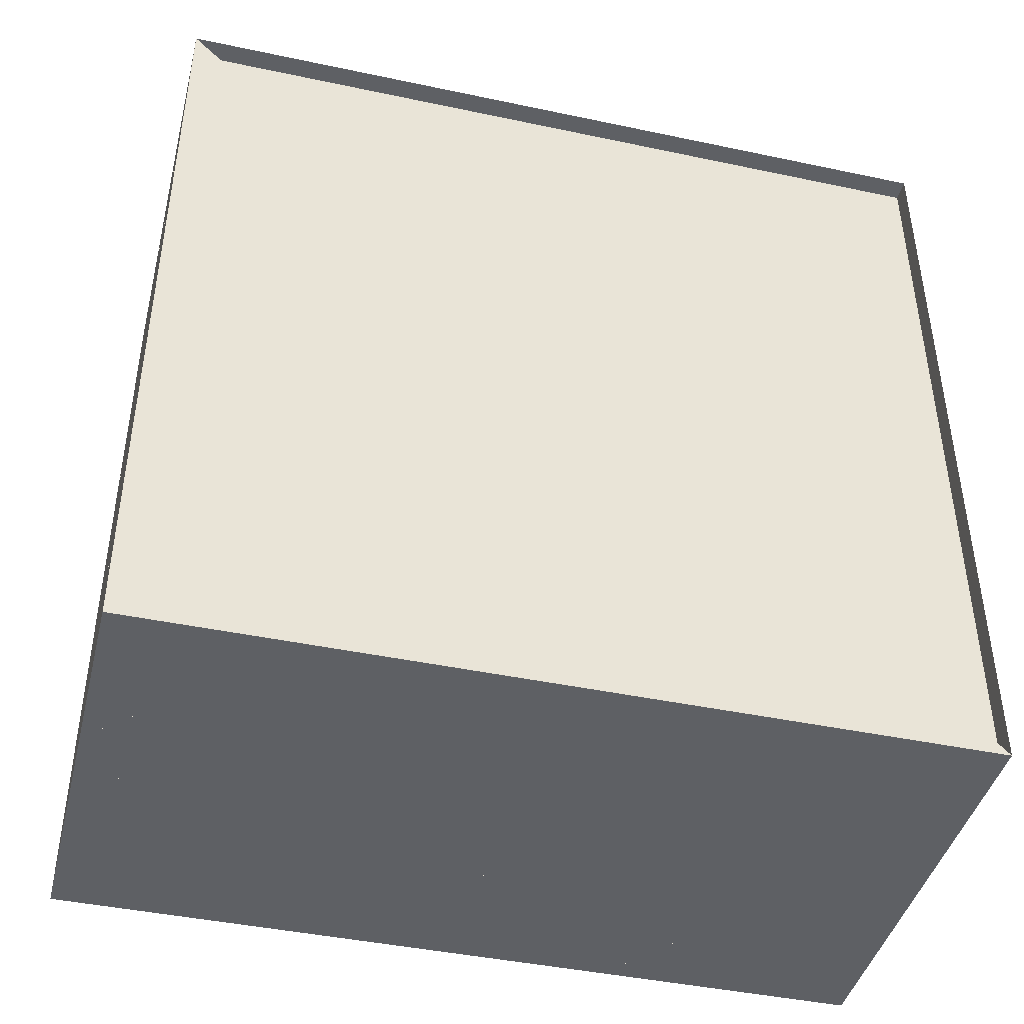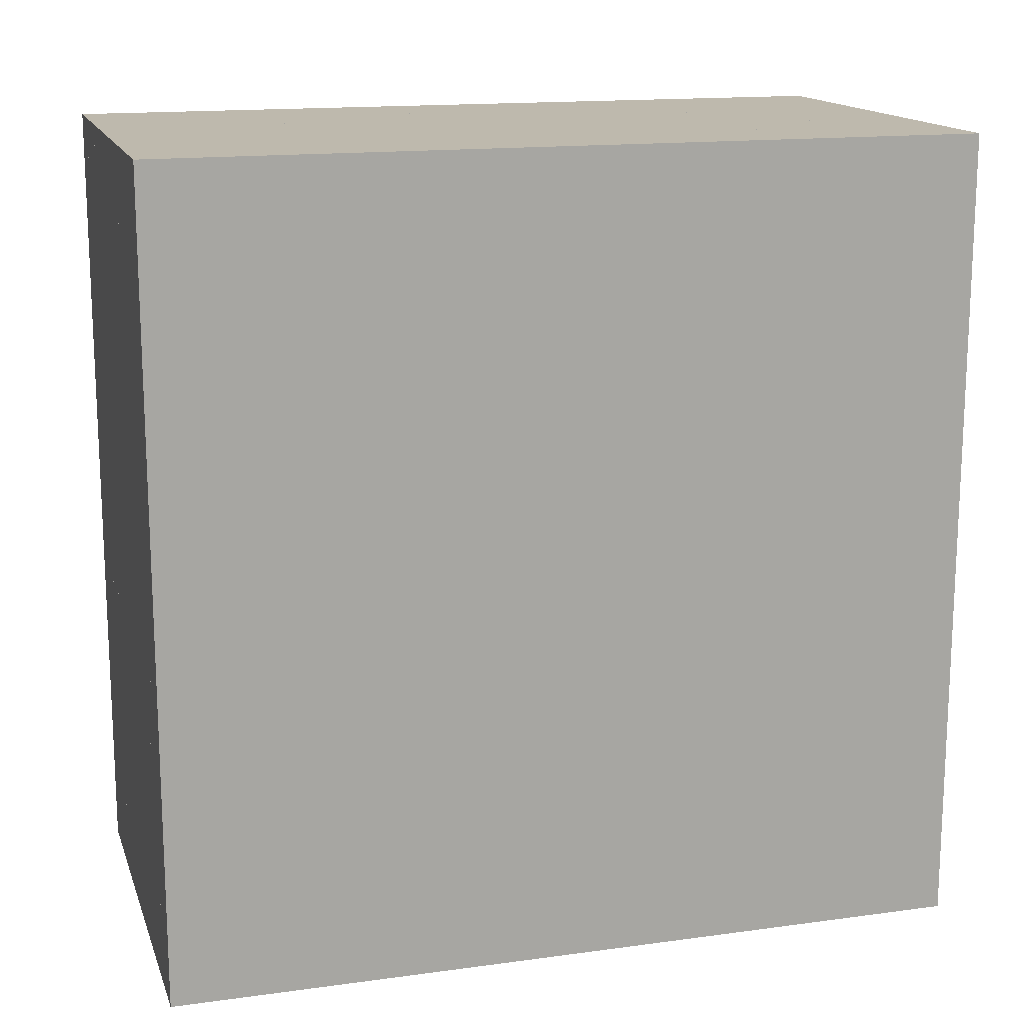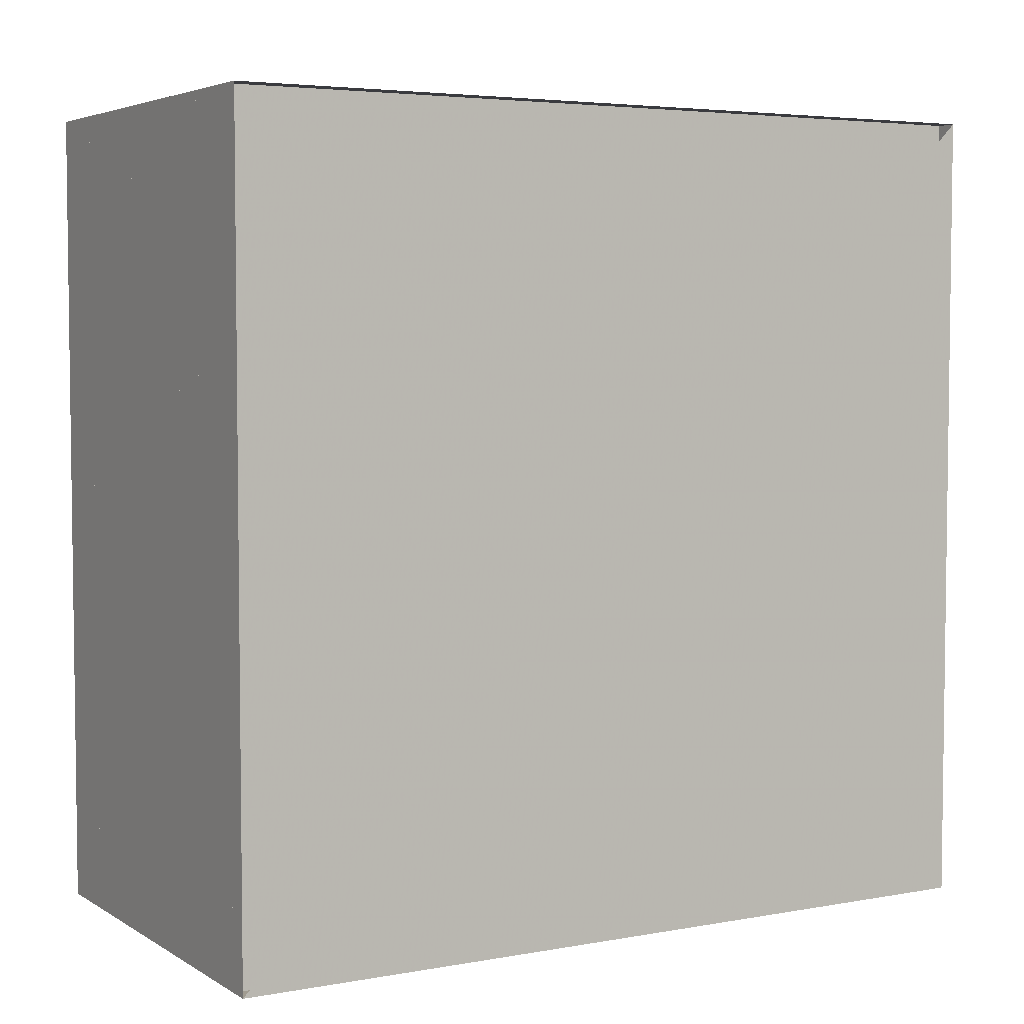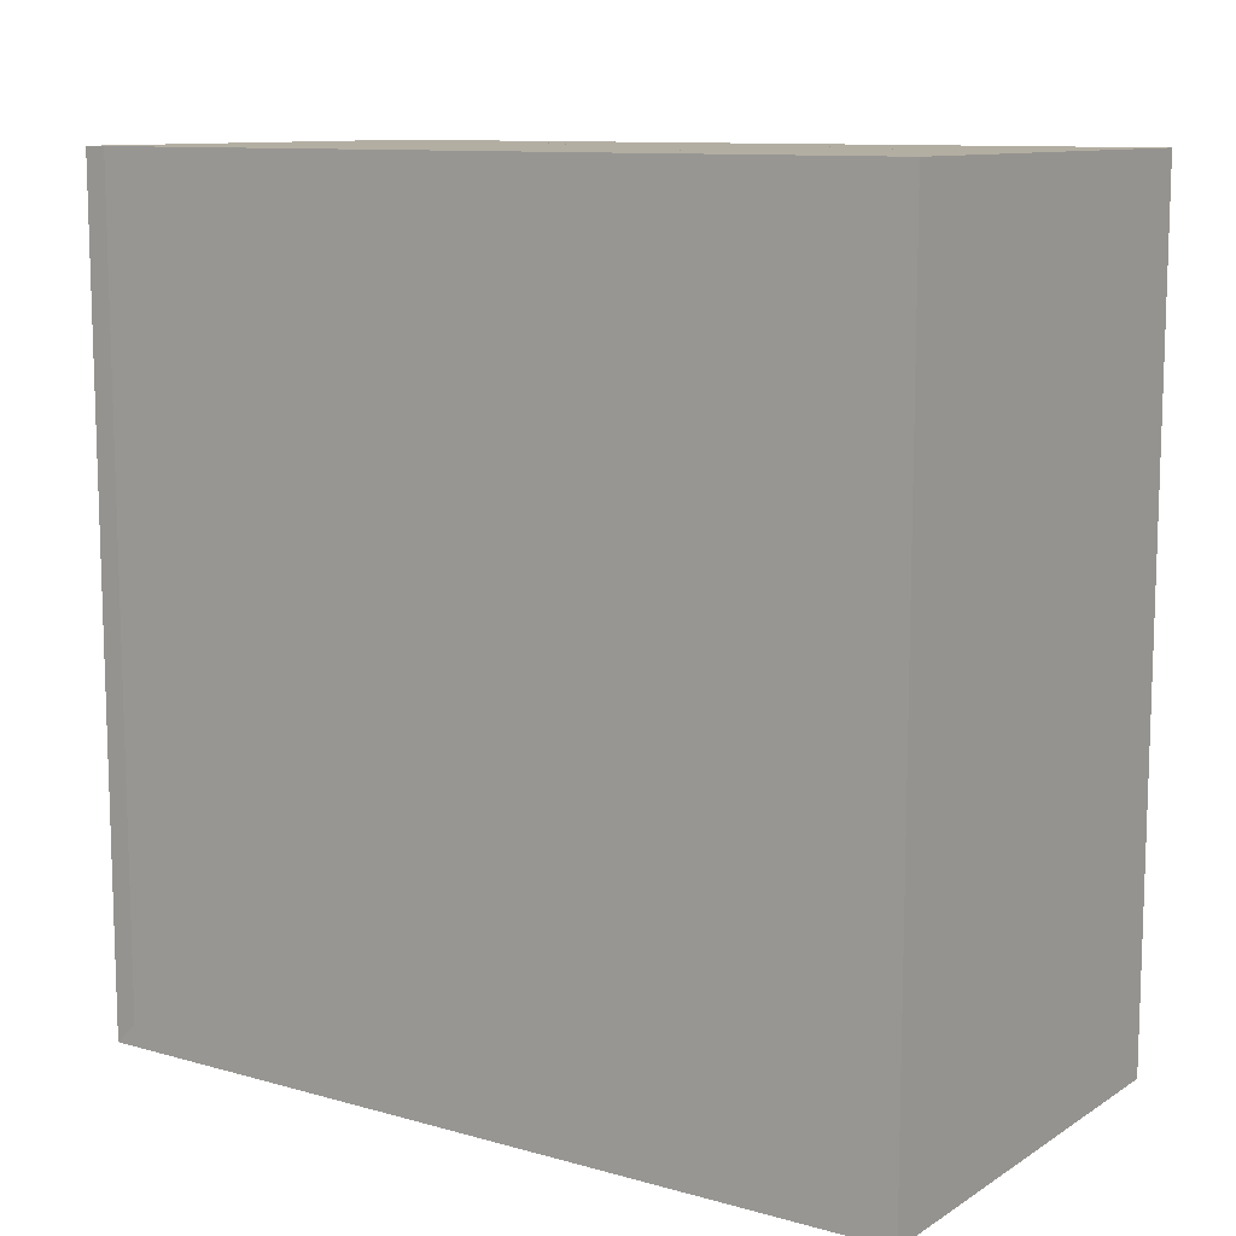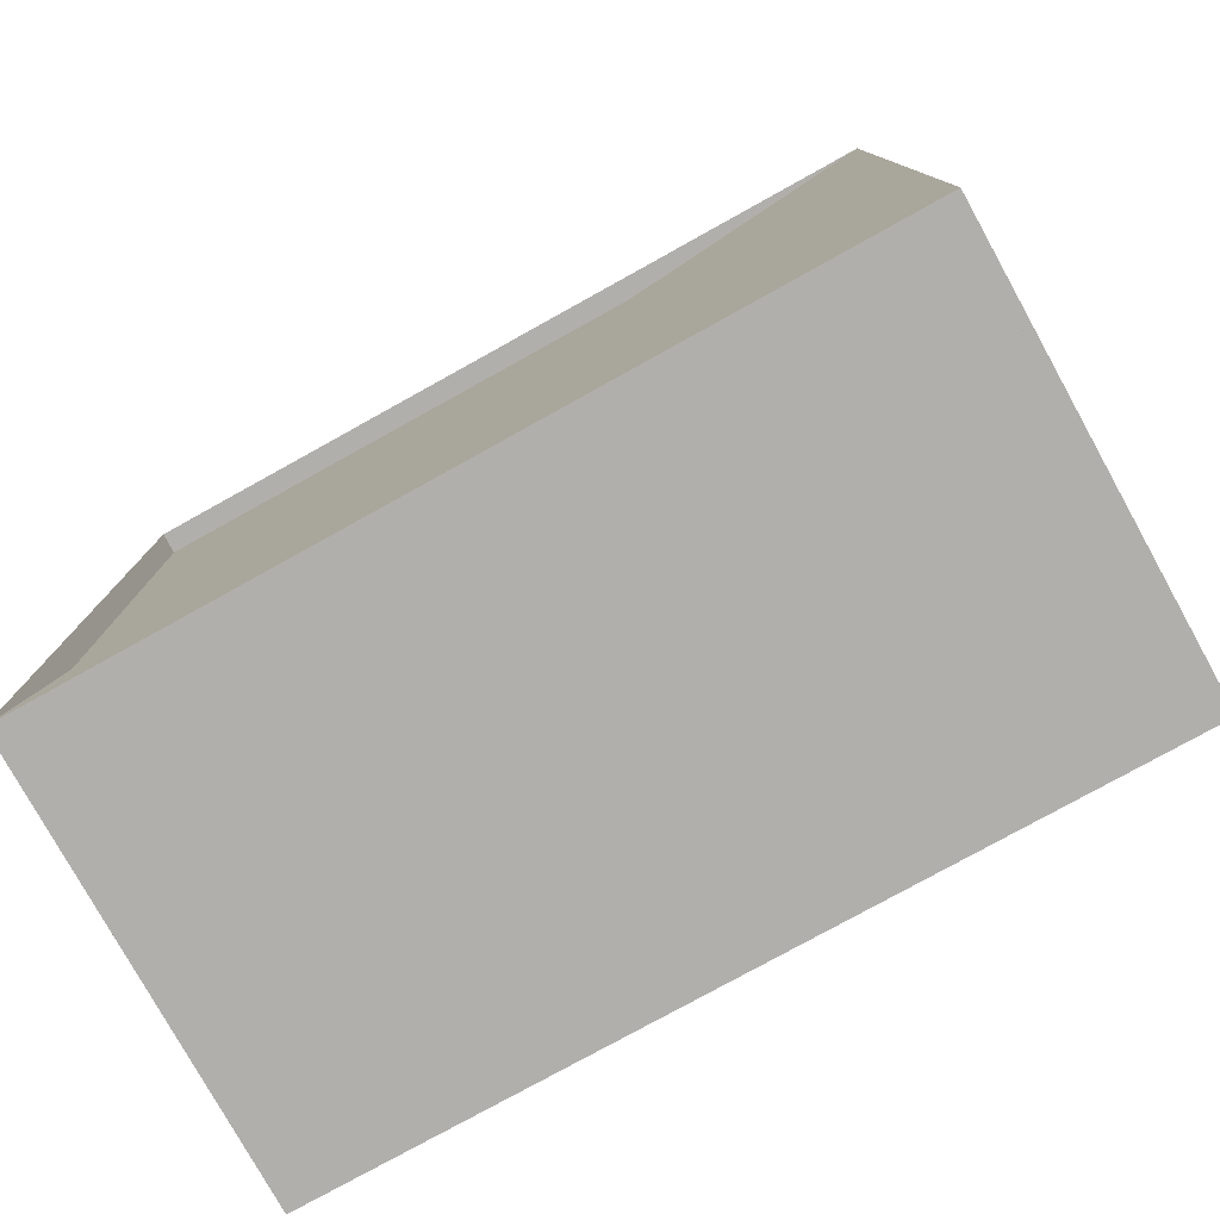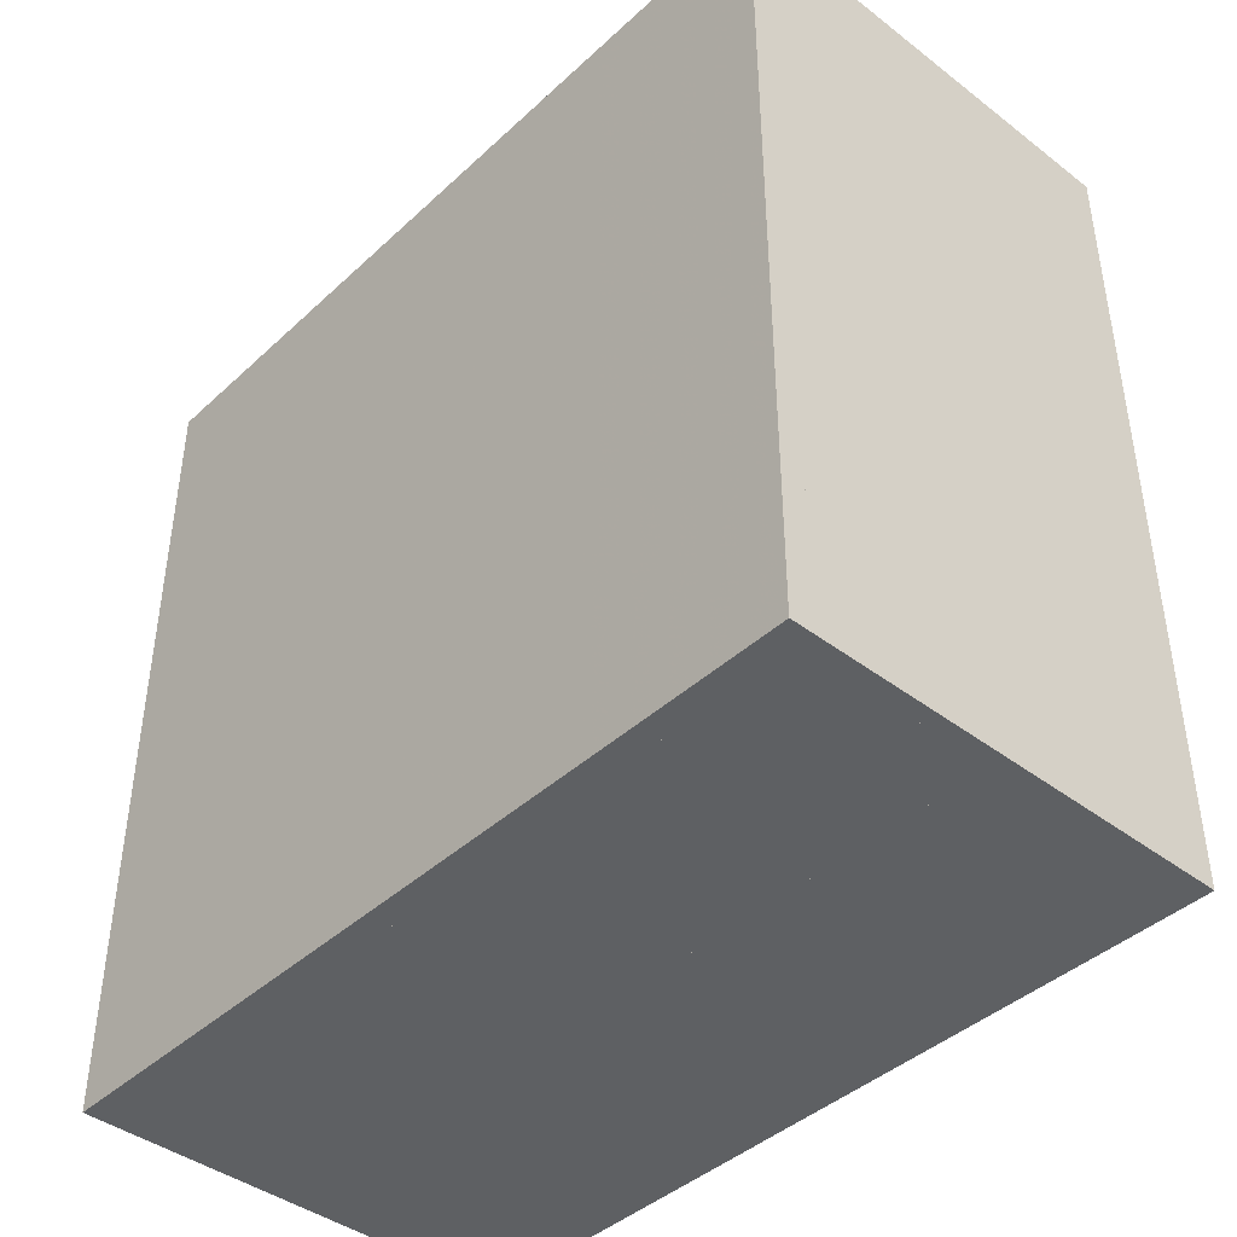
<metadata>
{"format":"obj","ext":"obj","renderer":"f3d","projection":"perspective","resolution":1024,"background":"white","views":[{"elev":-43.1,"azim":-104.1,"up":"+Y"},{"elev":15.3,"azim":73.9,"up":"+Y"},{"elev":4.5,"azim":-120.1,"up":"+Z"},{"elev":10.8,"azim":-55.6,"up":"+Z"},{"elev":-78.3,"azim":-61.0,"up":"+Z"},{"elev":-42.2,"azim":137.6,"up":"+Y"}]}
</metadata>
<code>
v 0 -1 -1
v 0 -1 1
v 0 1 1
v 0 1 -1
v 0.05331 -1 -1
v 0.05331 -1 1
v 0.05331 1 1
v 0.05331 1 -1
v 0.107 -1 -1
v 0.107 -1 1
v 0.107 1 1
v 0.107 1 -1
v 0.1616 -1 -1
v 0.1616 -1 1
v 0.1616 1 1
v 0.1616 1 -1
v 0.2173 -1 -1
v 0.2173 -1 1
v 0.2173 1 1
v 0.2173 1 -1
v 0.2743 -1 -1
v 0.2743 -1 1
v 0.2743 1 1
v 0.2743 1 -1
v 0.3322 -1 -1
v 0.3322 -1 1
v 0.3322 1 1
v 0.3322 1 -1
v 0.3903 -1 -1
v 0.3903 -1 1
v 0.3903 1 1
v 0.3903 1 -1
v 0.4482 -1 -1
v 0.4482 -1 1
v 0.4482 1 1
v 0.4482 1 -1
v 0.5061 -1 -1
v 0.5061 -1 1
v 0.5061 1 1
v 0.5061 1 -1
v 0.5639 -1 -1
v 0.5639 -1 1
v 0.5639 1 1
v 0.5639 1 -1
v 0.6219 -1 -1
v 0.6219 -1 1
v 0.6219 1 1
v 0.6219 1 -1
v 0.6797 -1 -1
v 0.6797 -1 1
v 0.6797 1 1
v 0.6797 1 -1
v 0.7376 -1 -1
v 0.7376 -1 1
v 0.7376 1 1
v 0.7376 1 -1
v 0.7955 -1 -1
v 0.7955 -1 1
v 0.7955 1 1
v 0.7955 1 -1
v 0.8534 -1 -1
v 0.8534 -1 1
v 0.8534 1 1
v 0.8534 1 -1
v 0.9113 -1 -1
v 0.9113 -1 1
v 0.9113 1 1
v 0.9113 1 -1
v 0.9692 -1 -1
v 0.9692 -1 1
v 0.9692 1 1
v 0.9692 1 -1
v 1.027 -1 -1
v 1.027 -1 1
v 1.027 1 1
v 1.027 1 -1
v 1.085 -1 -1
v 1.085 -1 1
v 1.085 1 1
v 1.085 1 -1
f 1 2 4 5
f 5 6 7 8
f 5 6 2 1
f 6 7 3 2
f 7 8 4 3
f 8 5 1 4
f 9 10 11 12
f 9 10 6 5
f 10 11 7 6
f 11 12 8 7
f 12 9 5 8
f 13 14 15 16
f 13 14 10 9
f 14 15 11 10
f 15 16 12 11
f 16 13 9 12
f 17 18 19 20
f 17 18 14 13
f 18 19 15 14
f 19 20 16 15
f 20 17 13 16
f 21 22 23 24
f 21 22 18 17
f 22 23 19 18
f 23 24 20 19
f 24 21 17 20
f 25 26 27 28
f 25 26 22 21
f 26 27 23 22
f 27 28 24 23
f 28 25 21 24
f 29 30 31 32
f 29 30 26 25
f 30 31 27 26
f 31 32 28 27
f 32 29 25 28
f 33 34 35 36
f 33 34 30 29
f 34 35 31 30
f 35 36 32 31
f 36 33 29 32
f 37 38 39 40
f 37 38 34 33
f 38 39 35 34
f 39 40 36 35
f 40 37 33 36
f 41 42 43 44
f 41 42 38 37
f 42 43 39 38
f 43 44 40 39
f 44 41 37 40
f 45 46 47 48
f 45 46 42 41
f 46 47 43 42
f 47 48 44 43
f 48 45 41 44
f 49 50 51 52
f 49 50 46 45
f 50 51 47 46
f 51 52 48 47
f 52 49 45 48
f 53 54 55 56
f 53 54 50 49
f 54 55 51 50
f 55 56 52 51
f 56 53 49 52
f 57 58 59 60
f 57 58 54 53
f 58 59 55 54
f 59 60 56 55
f 60 57 53 56
f 61 62 63 64
f 61 62 58 57
f 62 63 59 58
f 63 64 60 59
f 64 61 57 60
f 65 66 67 68
f 65 66 62 61
f 66 67 63 62
f 67 68 64 63
f 68 65 61 64
f 69 70 71 72
f 69 70 66 65
f 70 71 67 66
f 71 72 68 67
f 72 69 65 68
f 73 74 75 76
f 73 74 70 69
f 74 75 71 70
f 75 76 72 71
f 76 73 69 72
f 77 78 79 80
f 77 78 74 73
f 78 79 75 74
f 79 80 76 75
f 80 77 73 76

</code>
